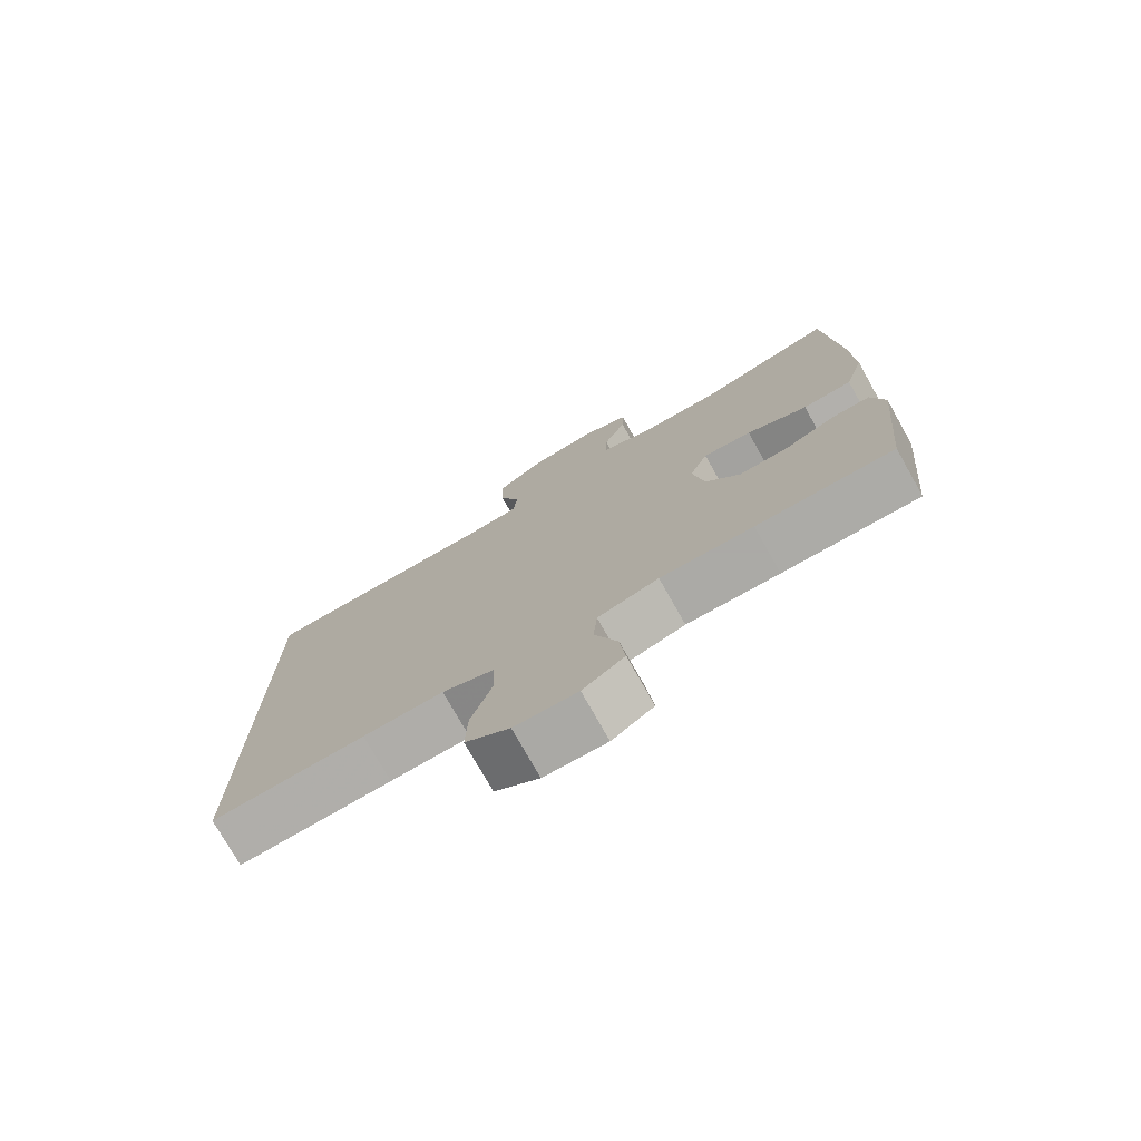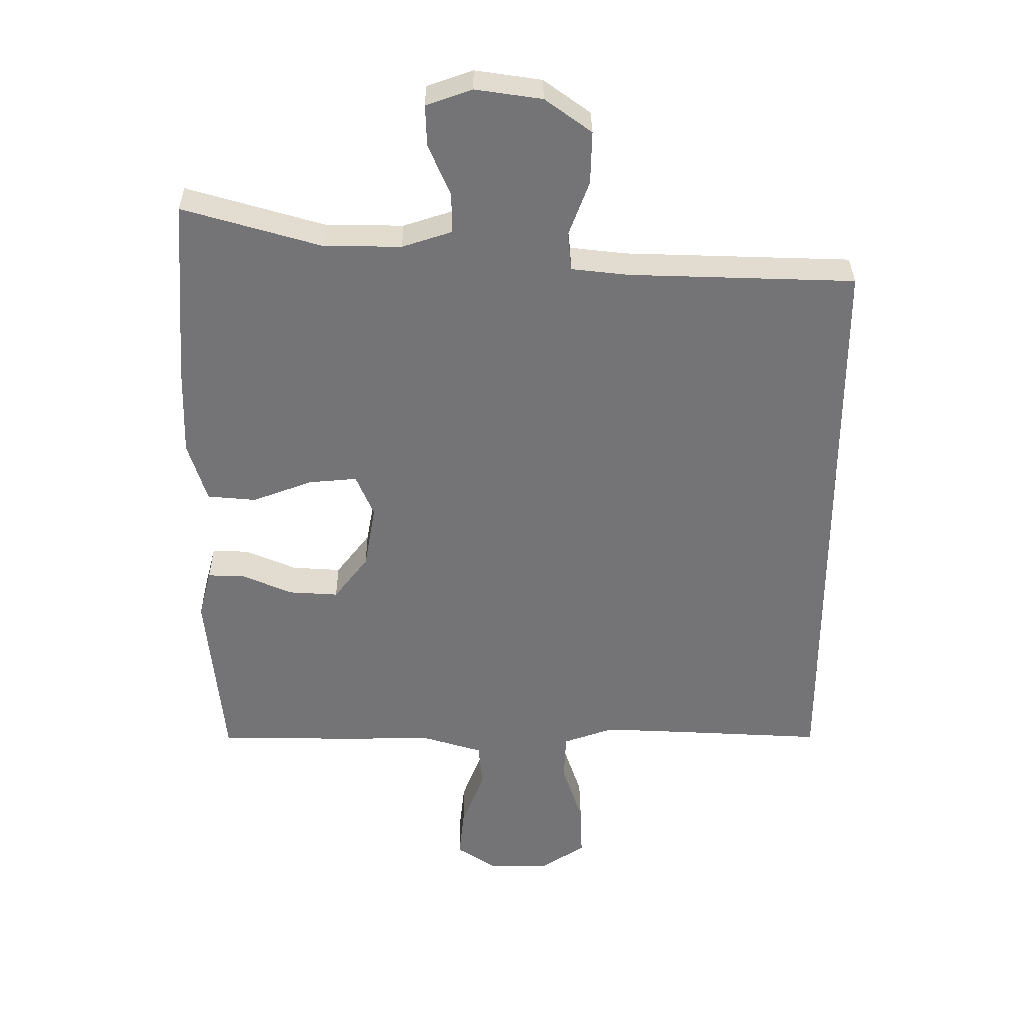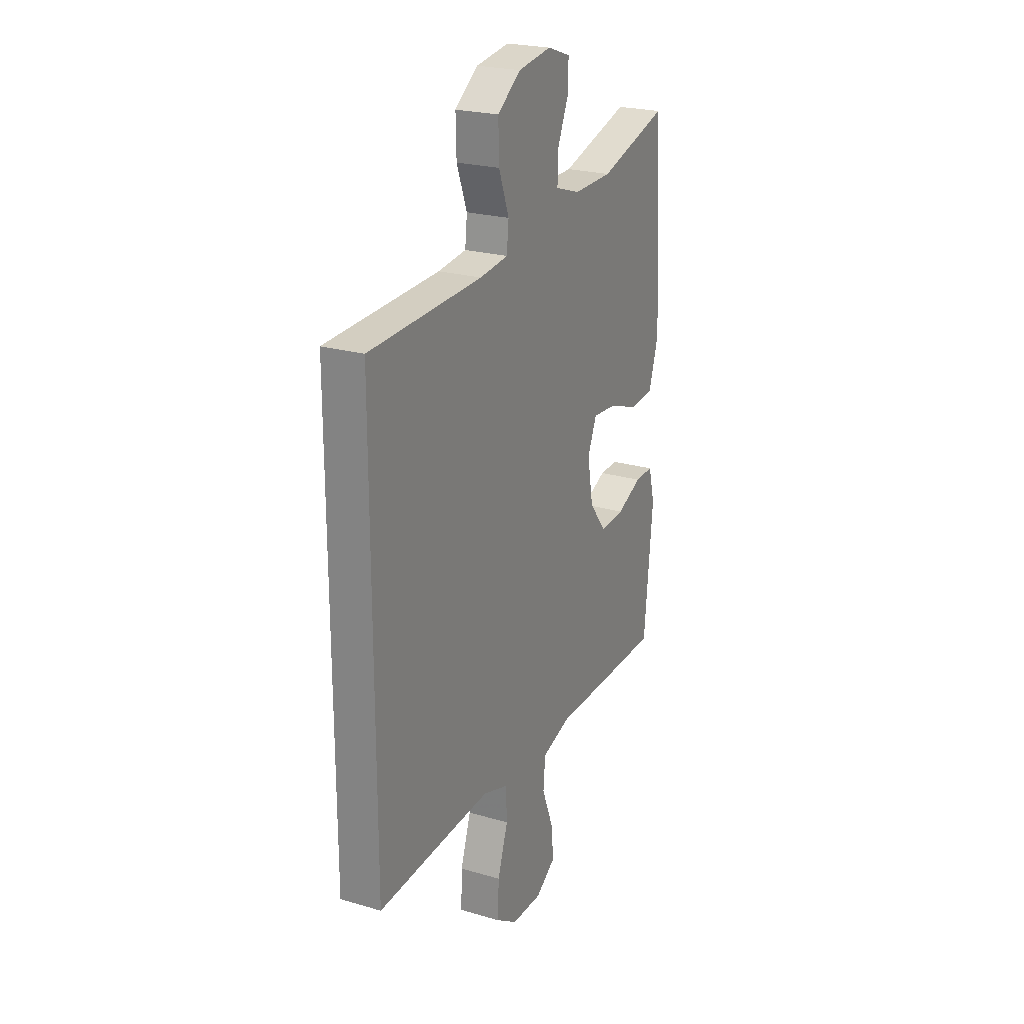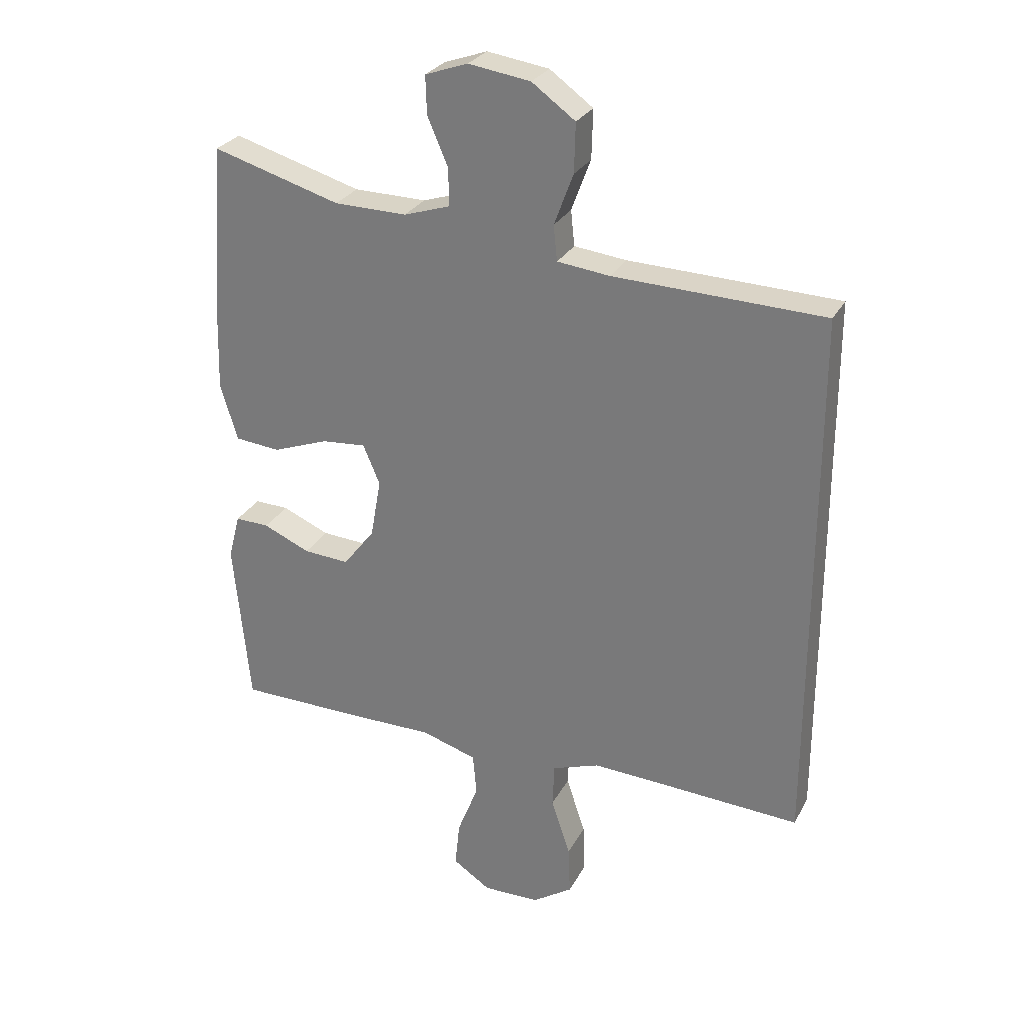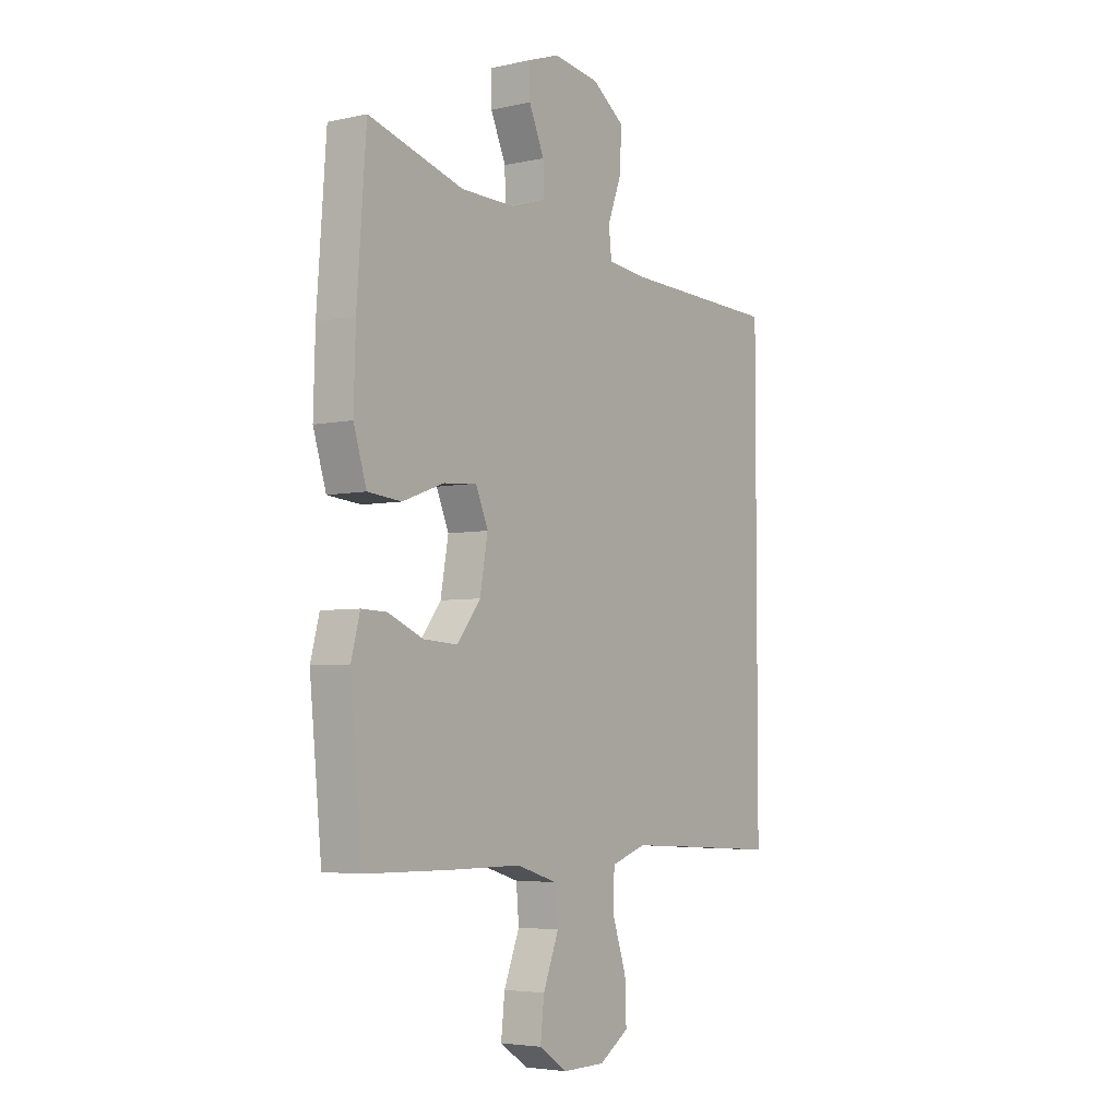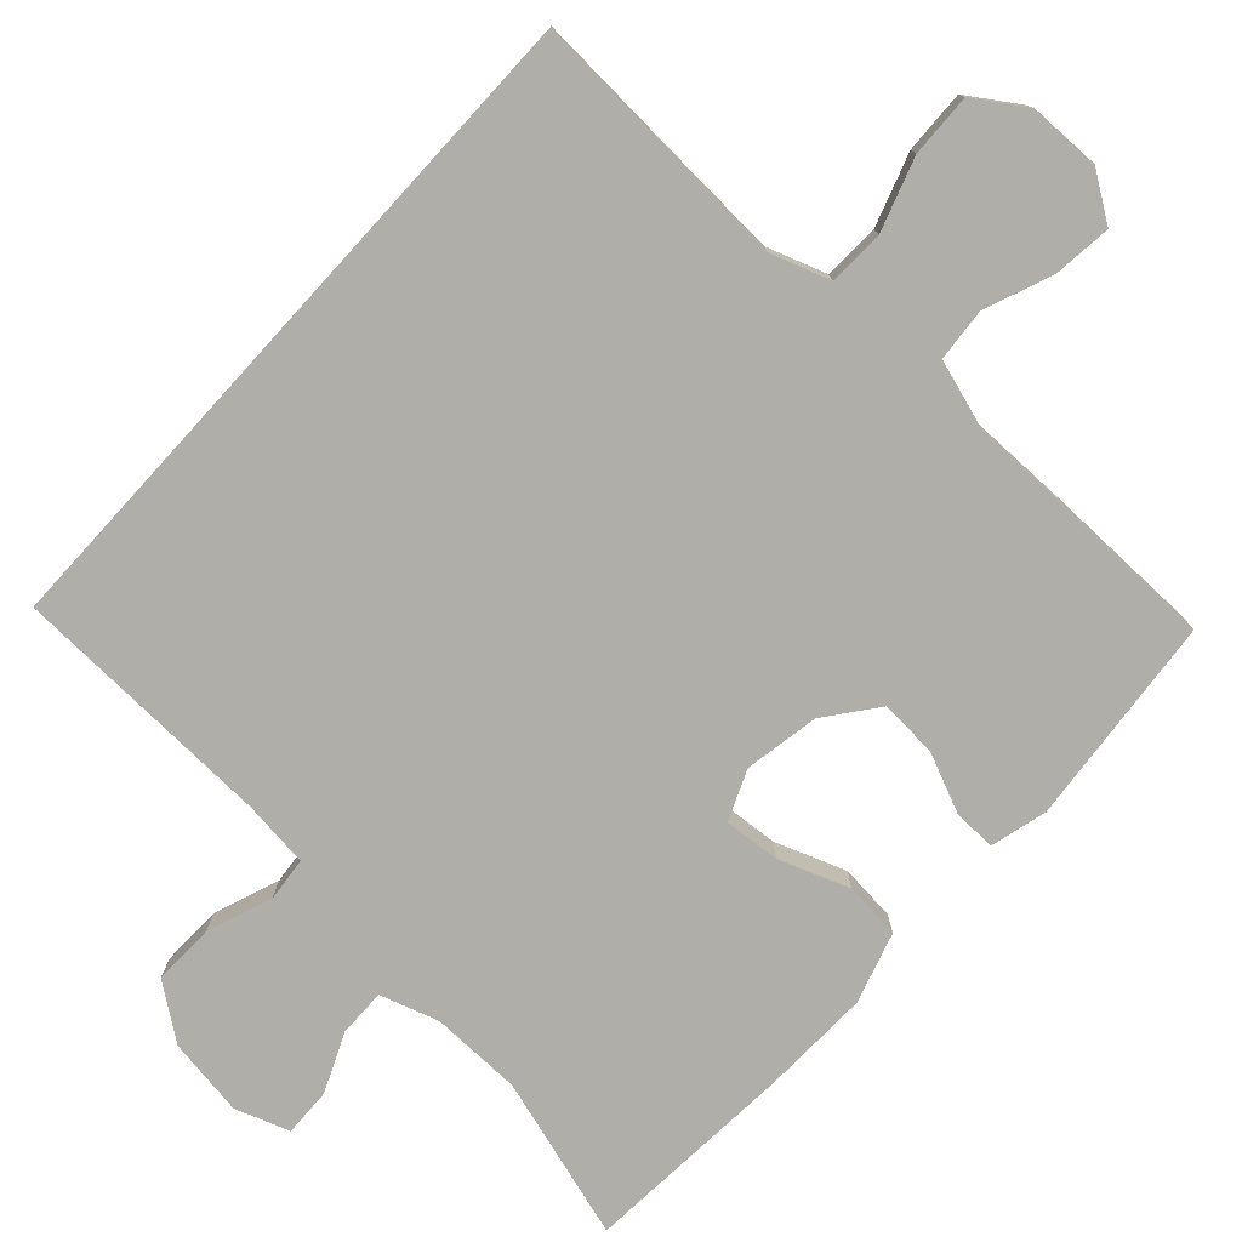
<metadata>
{"format":"obj","ext":"obj","renderer":"f3d","projection":"perspective","resolution":1024,"background":"white","views":[{"elev":-75.7,"azim":-150.6,"up":"+Z"},{"elev":33.8,"azim":-0.5,"up":"+Z"},{"elev":23.4,"azim":116.4,"up":"+Z"},{"elev":27.8,"azim":23.1,"up":"+Z"},{"elev":-4.5,"azim":-54.5,"up":"+Z"},{"elev":-77.5,"azim":137.6,"up":"+Y"}]}
</metadata>
<code>
v 0.5 0.07 0.377
v 0.5 0.07 -0.505
v 0.274 0.07 -0.492
v 0.156 0.07 -0.486
v 0.08 0.07 -0.512
v 0.077 0.07 -0.584
v 0.108 0.07 -0.677
v 0.111 0.07 -0.758
v 0.046 0.07 -0.801
v -0.046 0.07 -0.802
v -0.107 0.07 -0.761
v -0.099 0.07 -0.686
v -0.065 0.07 -0.599
v -0.071 0.07 -0.531
v -0.161 0.07 -0.503
v -0.298 0.07 -0.503
v -0.5 0.07 -0.5
v -0.526 0.07 -0.23
v -0.507 0.07 -0.157
v -0.452 0.07 -0.159
v -0.376 0.07 -0.192
v -0.302 0.07 -0.197
v -0.251 0.07 -0.131
v -0.234 0.07 -0.035
v -0.261 0.07 0.029
v -0.333 0.07 0.023
v -0.423 0.07 -0.01
v -0.496 0.07 -0.003
v -0.524 0.07 0.088
v -0.52 0.07 0.226
v -0.5 0.07 0.5
v -0.293 0.07 0.439
v -0.176 0.07 0.437
v -0.101 0.07 0.461
v -0.102 0.07 0.522
v -0.135 0.07 0.598
v -0.137 0.07 0.66
v -0.068 0.07 0.684
v 0.032 0.07 0.669
v 0.102 0.07 0.618
v 0.1 0.07 0.539
v 0.069 0.07 0.456
v 0.075 0.07 0.399
v 0.16 0.07 0.389
v 0.5 0 0.377
v 0.5 0 -0.505
v 0.274 0 -0.492
v 0.156 0 -0.486
v 0.08 0 -0.512
v 0.077 0 -0.584
v 0.108 0 -0.677
v 0.111 0 -0.758
v 0.046 0 -0.801
v -0.046 0 -0.802
v -0.107 0 -0.761
v -0.099 0 -0.686
v -0.065 0 -0.599
v -0.071 0 -0.531
v -0.161 0 -0.503
v -0.298 0 -0.503
v -0.5 0 -0.5
v -0.526 0 -0.23
v -0.507 0 -0.157
v -0.452 0 -0.159
v -0.376 0 -0.192
v -0.302 0 -0.197
v -0.251 0 -0.131
v -0.234 0 -0.035
v -0.261 0 0.029
v -0.333 0 0.023
v -0.423 0 -0.01
v -0.496 0 -0.003
v -0.524 0 0.088
v -0.52 0 0.226
v -0.5 0 0.5
v -0.293 0 0.439
v -0.176 0 0.437
v -0.101 0 0.461
v -0.102 0 0.522
v -0.135 0 0.598
v -0.137 0 0.66
v -0.068 0 0.684
v 0.032 0 0.669
v 0.102 0 0.618
v 0.1 0 0.539
v 0.069 0 0.456
v 0.075 0 0.399
v 0.16 0 0.389
f 40 41 42
f 39 40 42
f 38 39 42
f 37 38 42
f 36 37 42
f 35 36 42
f 34 35 42 43
f 33 34 43
f 32 33 43
f 30 31 32
f 29 30 32
f 28 29 32
f 27 28 32
f 26 27 32
f 32 43 44
f 26 32 44
f 25 26 44
f 19 20 21
f 18 19 21
f 17 18 21
f 16 17 21
f 15 16 21
f 14 15 21 22
f 11 12 13
f 10 11 13
f 9 10 13
f 8 9 13
f 7 8 13
f 6 7 13
f 5 6 13 14
f 14 22 23
f 5 14 23
f 4 5 23
f 1 2 3
f 44 1 3
f 25 44 3
f 24 25 3
f 3 4 23 24
f 86 85 84
f 86 84 83
f 86 83 82
f 86 82 81
f 86 81 80
f 86 80 79
f 87 86 79 78
f 87 78 77
f 87 77 76
f 76 75 74
f 76 74 73
f 76 73 72
f 76 72 71
f 76 71 70
f 88 87 76
f 88 76 70
f 88 70 69
f 65 64 63
f 65 63 62
f 65 62 61
f 65 61 60
f 65 60 59
f 66 65 59 58
f 57 56 55
f 57 55 54
f 57 54 53
f 57 53 52
f 57 52 51
f 57 51 50
f 58 57 50 49
f 67 66 58
f 67 58 49
f 67 49 48
f 47 46 45
f 47 45 88
f 47 88 69
f 47 69 68
f 68 67 48 47
f 1 45 46 2
f 2 46 47 3
f 3 47 48 4
f 4 48 49 5
f 5 49 50 6
f 6 50 51 7
f 7 51 52 8
f 8 52 53 9
f 9 53 54 10
f 10 54 55 11
f 11 55 56 12
f 12 56 57 13
f 13 57 58 14
f 14 58 59 15
f 15 59 60 16
f 16 60 61 17
f 17 61 62 18
f 18 62 63 19
f 19 63 64 20
f 20 64 65 21
f 21 65 66 22
f 22 66 67 23
f 23 67 68 24
f 24 68 69 25
f 25 69 70 26
f 26 70 71 27
f 27 71 72 28
f 28 72 73 29
f 29 73 74 30
f 30 74 75 31
f 31 75 76 32
f 32 76 77 33
f 33 77 78 34
f 34 78 79 35
f 35 79 80 36
f 36 80 81 37
f 37 81 82 38
f 38 82 83 39
f 39 83 84 40
f 40 84 85 41
f 41 85 86 42
f 42 86 87 43
f 43 87 88 44
f 44 88 45 1

</code>
